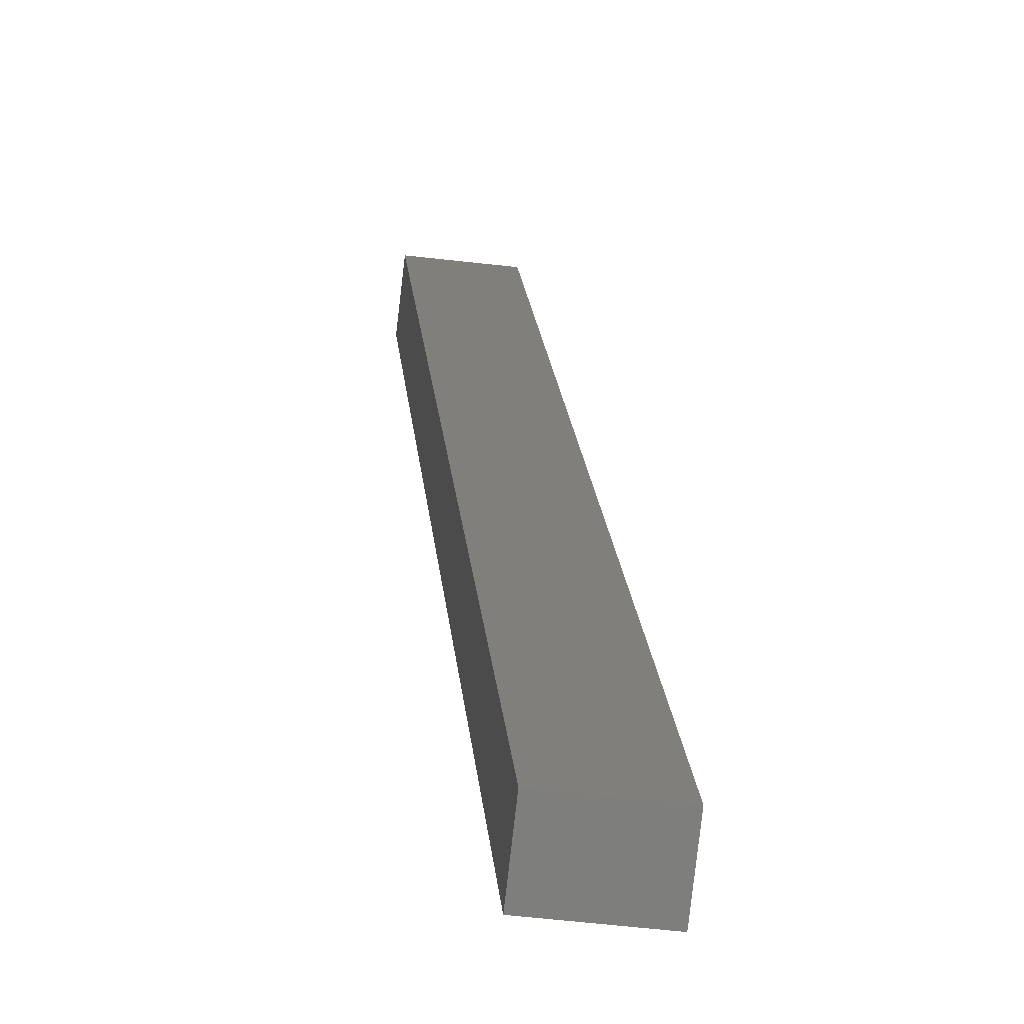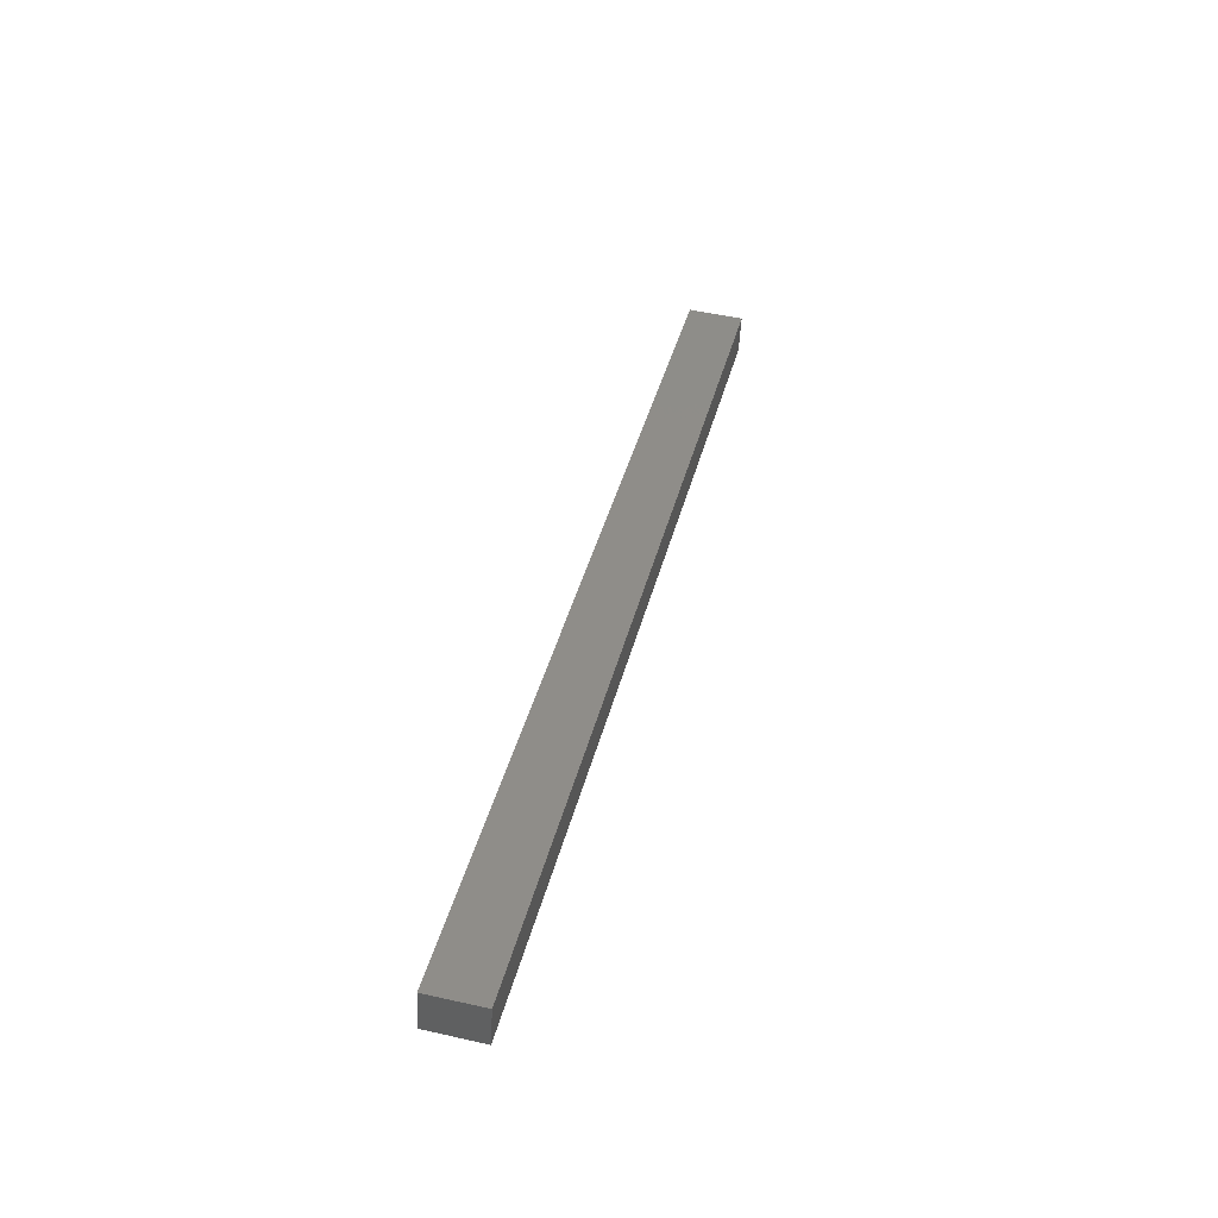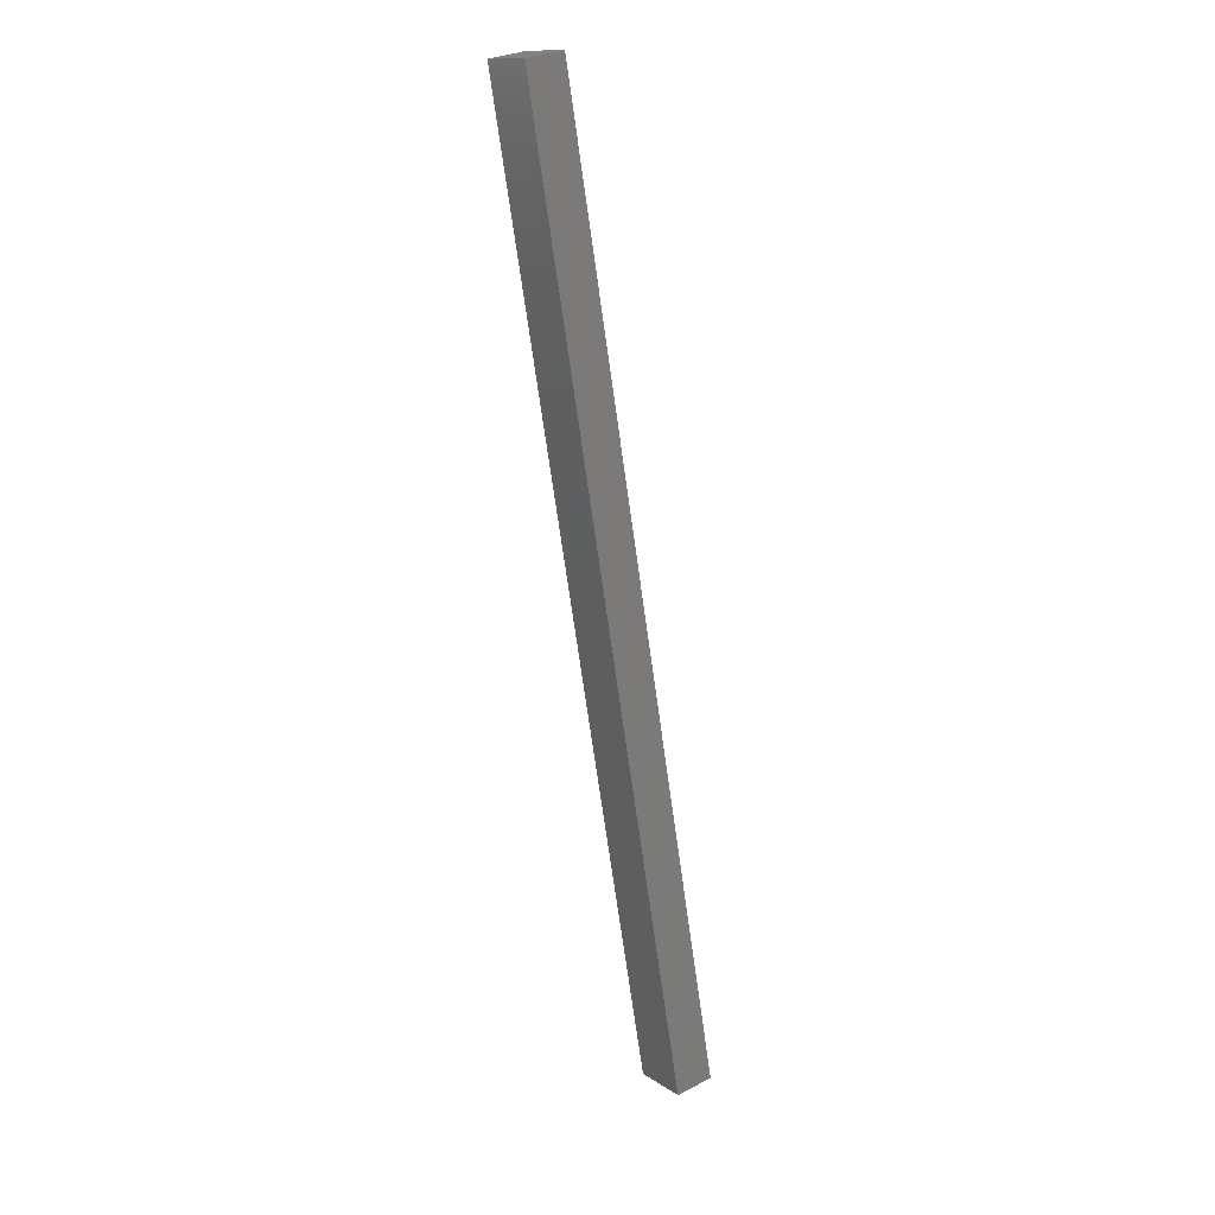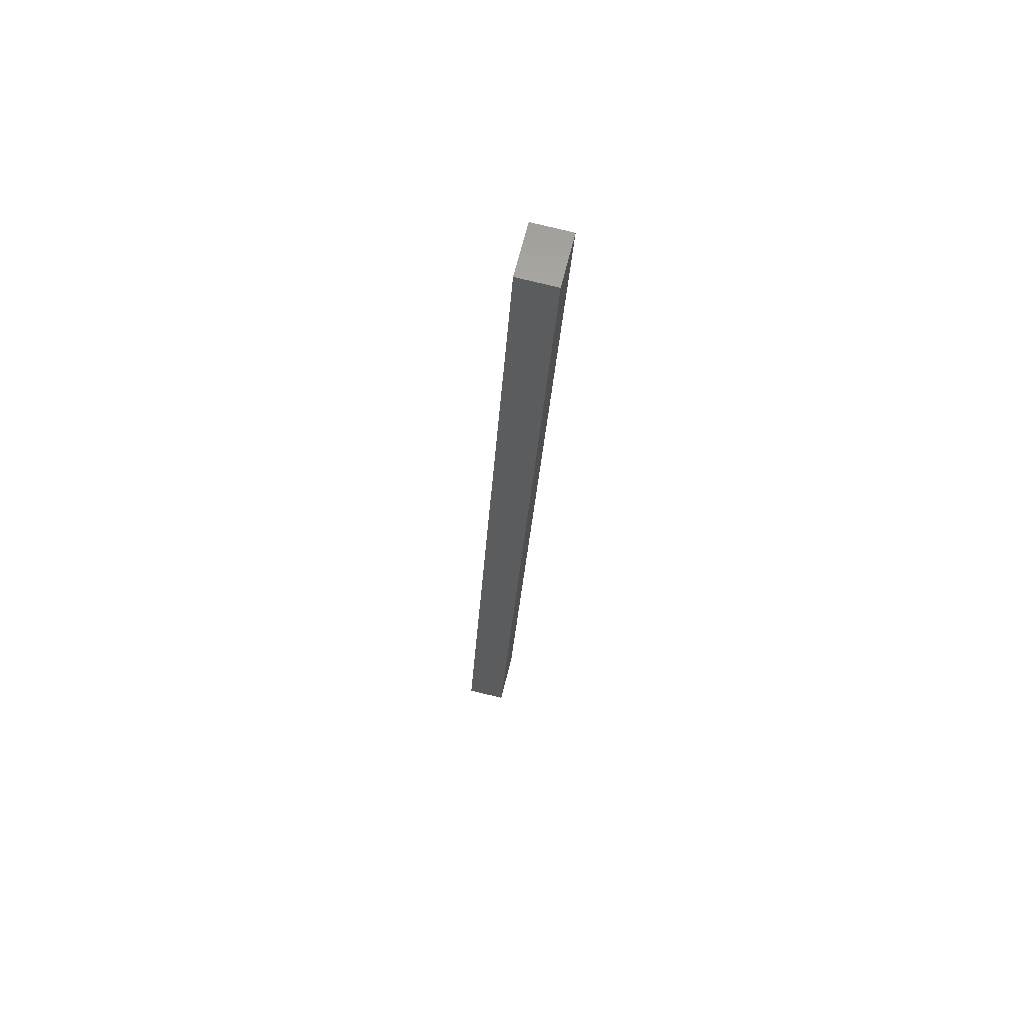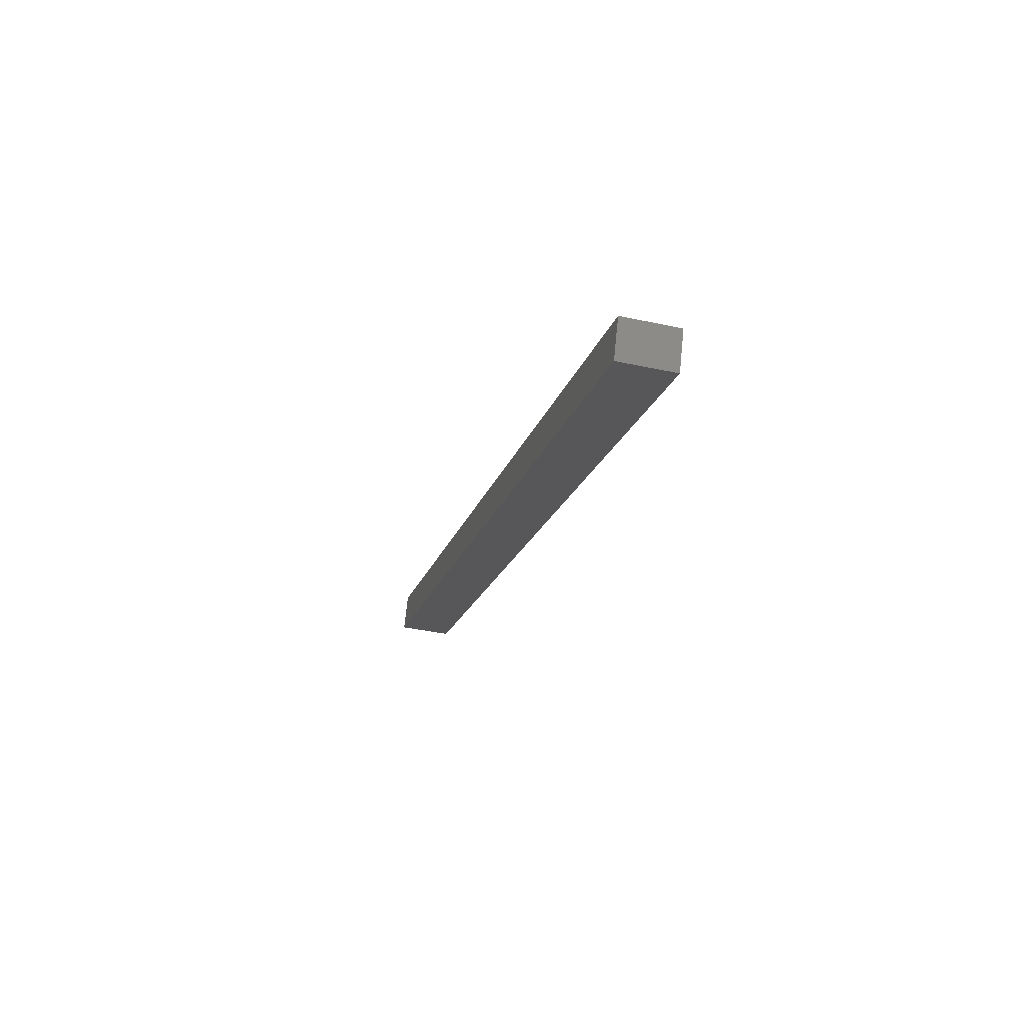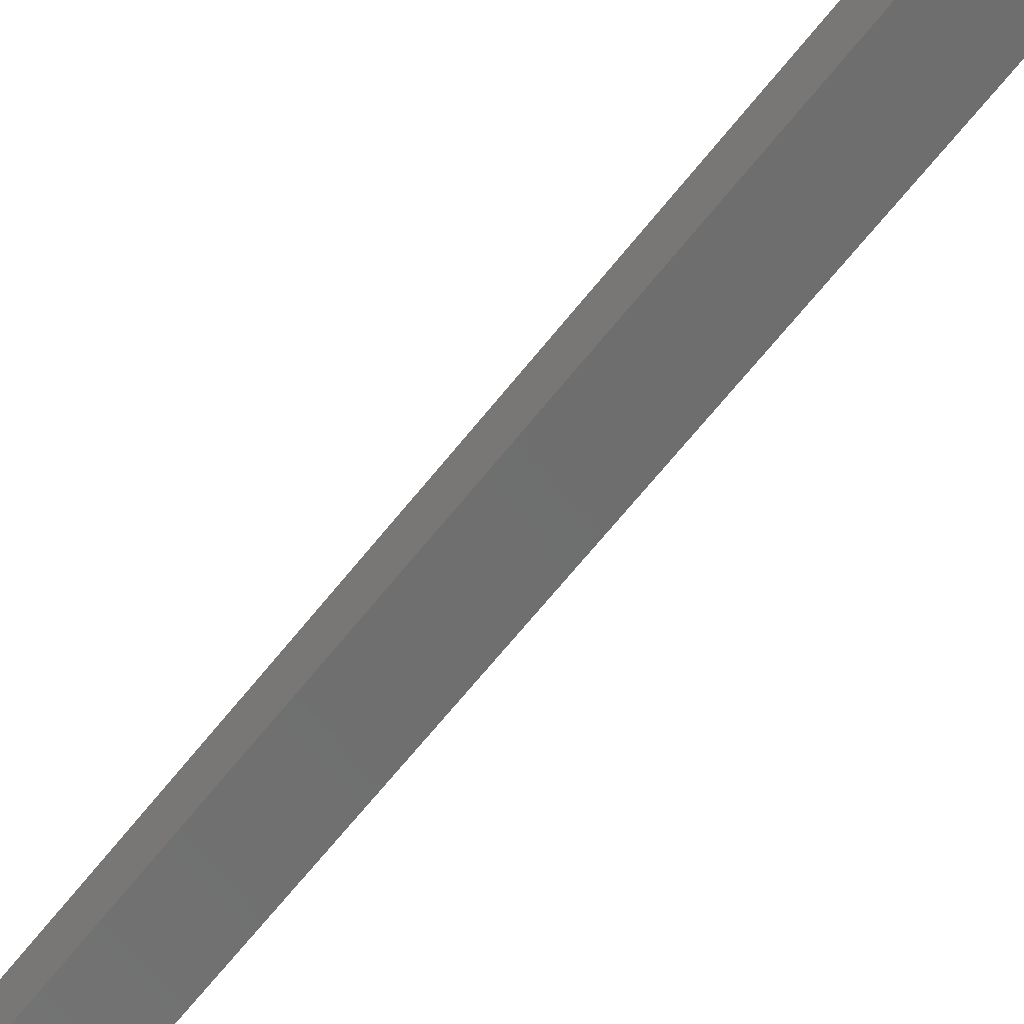
<metadata>
{"format":"stl","ext":"stl","renderer":"f3d","projection":"perspective","resolution":1024,"background":"white","views":[{"elev":10.9,"azim":-170.0,"up":"+Y"},{"elev":-50.5,"azim":3.6,"up":"+Z"},{"elev":30.2,"azim":-120.1,"up":"+Z"},{"elev":77.1,"azim":-69.5,"up":"+Z"},{"elev":71.9,"azim":12.5,"up":"+Z"},{"elev":-63.1,"azim":-25.0,"up":"+Y"}]}
</metadata>
<code>
# stl→obj: 10 verts, 16 faces
v 9298 1337 5248
v 9264 1333 5102
v 9301 1312 5248
v 9267 1308 5102
v 9406 1324 5694
v 9403 1349 5694
v 9301 1312 5094
v 9440 1328 5686
v 9298 1337 5094
v 9437 1353 5686
f 1 2 3
f 3 2 4
f 3 5 1
f 1 5 6
f 4 7 3
f 3 7 8
f 5 3 8
f 2 9 4
f 4 9 7
f 6 10 1
f 1 10 9
f 2 1 9
f 8 10 5
f 5 10 6
f 7 9 8
f 8 9 10

</code>
